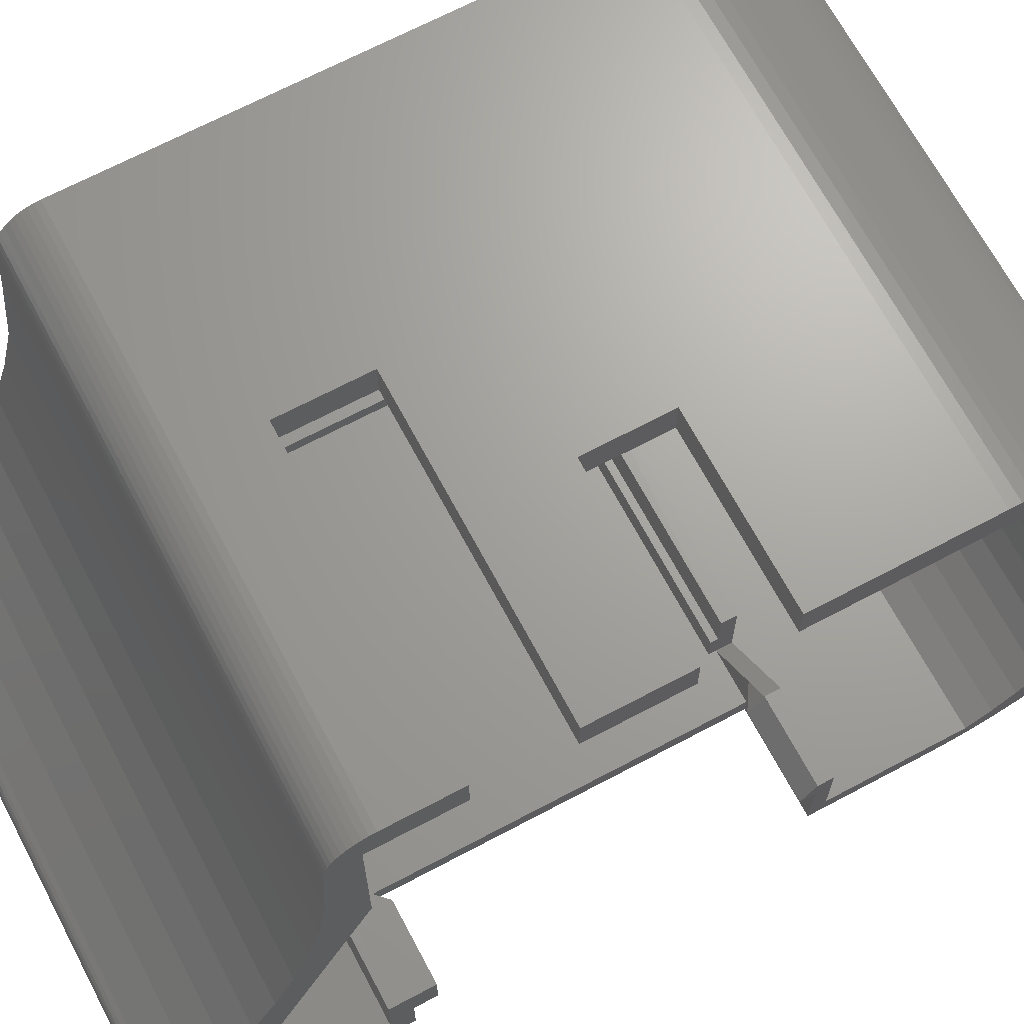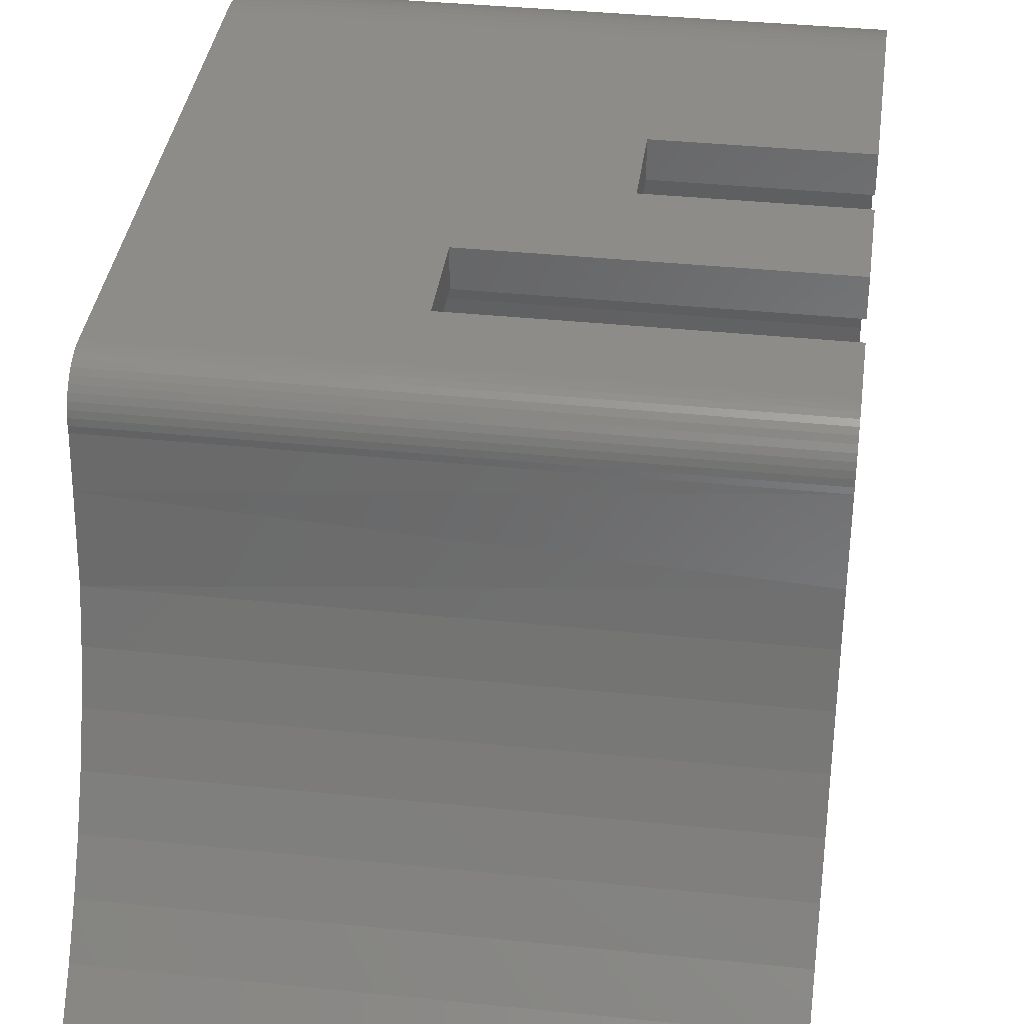
<metadata>
{"format":"stl","ext":"stl","renderer":"f3d","projection":"perspective","resolution":1024,"background":"white","views":[{"elev":68.0,"azim":-118.0,"up":"+Z"},{"elev":36.9,"azim":-172.4,"up":"+Z"}]}
</metadata>
<code>
# stl→obj: 363 verts, 749 faces
v 2.889 74.18 60
v 38.39 74.57 59.97
v 2.889 74.57 59.97
v 38.39 74.18 60
v 38.39 74.96 59.89
v 2.889 74.96 59.89
v 2.889 75.34 59.76
v 38.39 75.34 59.76
v 38.39 75.69 59.57
v 2.889 75.69 59.57
v 2.889 76.01 59.34
v 38.39 76.01 59.34
v 38.39 76.3 59.06
v 2.889 76.3 59.06
v 38.39 76.54 58.75
v 2.889 76.54 58.75
v 38.39 76.74 58.41
v 2.889 76.74 58.41
v 38.39 76.9 58.04
v 2.889 76.9 58.04
v 38.39 76.99 57.66
v 2.889 76.99 57.66
v 38.39 77.04 57.26
v 2.889 77.04 57.26
v 38.39 77.03 56.86
v 2.889 77.03 56.86
v 2.889 77.83 48.65
v 38.39 78.6 45.61
v 2.889 78.6 45.61
v 38.39 77.83 48.65
v 38.39 79.61 42.64
v 2.889 79.61 42.64
v 38.39 80.85 39.77
v 2.889 80.85 39.77
v 38.39 82.32 37
v 2.889 82.32 37
v 38.39 84.01 34.35
v 2.889 84.01 34.35
v 38.39 85.9 31.85
v 2.889 85.9 31.85
v 38.39 87.99 29.52
v 2.889 87.99 29.52
v 2.889 88.31 29.21
v 38.39 88.31 29.21
v 38.39 88.51 28.98
v 2.889 88.51 28.98
v 38.39 88.65 28.72
v 2.889 88.65 28.72
v 38.39 88.75 28.43
v 2.889 88.75 28.43
v 38.39 88.78 28.14
v 2.889 88.78 28.14
v 38.39 88.76 27.83
v 2.889 88.76 27.83
v 38.39 88.68 27.55
v 2.889 88.68 27.55
v 38.39 88.54 27.28
v 2.889 88.54 27.28
v 38.39 88.36 27.04
v 2.889 88.36 27.04
v 2.889 88.13 26.84
v 38.39 88.13 26.84
v 2.889 87.87 26.7
v 38.39 87.87 26.7
v 2.889 87.58 26.6
v 38.39 87.58 26.6
v 2.889 87.28 26.57
v 38.39 87.28 26.57
v 2.889 85.69 26.42
v 38.39 85.69 26.42
v 2.889 84.13 26.06
v 38.39 84.13 26.06
v 2.889 82.63 25.49
v 38.39 82.63 25.49
v 2.889 81.22 24.72
v 38.39 81.22 24.72
v 2.889 79.94 23.77
v 38.39 79.94 23.77
v 2.889 78.79 22.65
v 38.39 78.79 22.65
v 2.889 77.55 21.53
v 38.39 77.55 21.53
v 2.889 76.11 20.69
v 38.39 76.11 20.69
v 2.91 74.53 20.18
v 2.889 75.08 20.36
v 38.39 74.53 20.18
v 2.91 74.11 20.13
v 2.91 73.61 20.08
v 10.28 73.61 20.08
v 38.39 72.87 20
v 10.28 72.87 20
v 37.09 75.08 26.04
v 35.09 74.11 26.04
v 35.09 75.08 26.05
v 37.09 74.11 26.04
v 2.889 41.59 60
v 14.5 52.5 60
v 2.889 52.5 60
v 38.39 41.59 60
v 22.86 64.01 60
v 22.86 69.61 60
v 2.889 69.61 60
v 2.889 57.86 60
v 2.889 64.01 60
v 14.5 57.86 60
v 2.889 35.57 58
v 38.39 36.16 58.41
v 2.889 36.16 58.41
v 38.39 35.57 58
v 38.39 34 56.53
v 2.889 34.49 57.06
v 2.889 34 56.53
v 38.39 34.49 57.06
v 38.39 35.02 57.55
v 2.889 35.02 57.55
v 2.889 38.08 59.37
v 38.39 38.76 59.59
v 2.889 38.76 59.59
v 38.39 38.08 59.37
v 38.39 39.46 59.77
v 2.889 39.46 59.77
v 2.889 37.42 59.09
v 38.39 37.42 59.09
v 38.39 40.16 59.9
v 2.889 40.16 59.9
v 38.39 36.78 58.77
v 2.889 36.78 58.77
v 38.39 40.88 59.97
v 2.889 40.88 59.97
v 2.889 36.86 20.39
v 38.39 35.35 20.88
v 2.889 35.35 20.88
v 38.39 36.86 20.39
v 38.39 33.91 21.55
v 2.889 33.91 21.55
v 38.39 27.92 28.68
v 2.889 27.5 30.21
v 2.889 27.92 28.68
v 38.39 27.5 30.21
v 38.39 38.42 20.1
v 2.889 38.42 20.1
v 38.39 32.57 22.39
v 2.889 32.57 22.39
v 38.39 28.52 27.21
v 2.889 28.52 27.21
v 2.889 27.28 31.78
v 38.39 27.28 31.78
v 2.889 27.26 33.37
v 38.39 27.26 33.37
v 38.39 29.1 39.39
v 2.889 30.01 40.69
v 2.889 29.1 39.39
v 38.39 30.01 40.69
v 10.28 48.01 20
v 2.889 40.01 20
v 2.889 48.01 20
v 38.39 40.01 20
v 38.39 30.24 24.55
v 2.889 29.3 25.82
v 2.889 30.24 24.55
v 38.39 29.3 25.82
v 38.39 27.8 36.49
v 2.889 28.36 37.98
v 2.889 27.8 36.49
v 38.39 28.36 37.98
v 38.39 31.34 23.4
v 2.889 31.34 23.4
v 2.889 27.43 34.95
v 38.39 27.43 34.95
v 22.86 64.01 57.65
v 2.889 57.86 57.65
v 2.889 64.01 57.65
v 14.5 57.86 57.65
v 14.5 52.5 57.65
v 37.09 75.03 57.65
v 2.889 69.61 57.65
v 2.889 75.03 57.65
v 22.86 69.61 57.65
v 35.09 46.99 57.65
v 37.09 46.99 57.65
v 2.889 38.94 57.65
v 2.889 52.5 57.65
v 35.09 38.94 57.65
v 2.889 32.71 39.18
v 35.09 32.8 39.3
v 35.09 32.71 39.18
v 2.889 32.8 39.3
v 35.09 33.84 40.69
v 2.889 33.84 40.69
v 35.09 75.08 48.06
v 2.889 83 30.31
v 35.09 83 30.31
v 2.889 75.08 48.06
v 2.889 35.92 22.34
v 35.09 37.53 21.35
v 2.889 37.53 21.35
v 35.09 35.92 22.34
v 2.889 34.48 23.56
v 35.09 34.48 23.56
v 35.09 33.24 24.98
v 2.889 33.24 24.98
v 35.09 32.23 26.57
v 2.889 32.23 26.57
v 35.09 31.46 28.3
v 2.889 31.46 28.3
v 35.09 30.97 30.12
v 2.889 30.97 30.12
v 35.09 30.76 32
v 2.889 30.76 32
v 35.09 30.83 33.89
v 2.889 30.83 33.89
v 35.09 31.19 35.74
v 2.889 31.19 35.74
v 35.09 31.82 37.52
v 2.889 31.82 37.52
v 35.09 83.12 29.88
v 2.889 83.12 29.88
v 35.09 83.15 29.44
v 2.889 83.15 29.44
v 35.09 83.09 29.01
v 2.889 83.09 29.01
v 35.09 82.94 28.59
v 2.889 82.94 28.59
v 35.09 82.72 28.21
v 2.889 82.72 28.21
v 35.09 82.42 27.89
v 2.889 82.42 27.89
v 2.91 75.08 21.35
v 35.09 75.08 21.35
v 13.89 48.01 21.35
v 10.28 73.61 21.35
v 10.28 48.01 21.35
v 13.89 48.51 21.35
v 37.09 73.61 21.35
v 37.09 48.51 21.35
v 2.889 46.94 21.35
v 13.89 46.94 21.35
v 35.09 46.94 21.35
v 2.889 46.94 26.04
v 8.889 46.94 26.04
v 13.89 48.01 26.04
v 37.09 48.01 23.36
v 13.89 48.01 23.36
v 35.09 48.01 24.54
v 37.09 48.01 24.54
v 35.09 48.01 26.04
v 2.91 75.08 26.04
v 37.09 46.99 27.05
v 35.09 75.03 27.05
v 35.09 46.99 27.05
v 37.09 75.03 27.05
v 2.889 75.03 48.06
v 35.09 75.03 48.06
v 2.889 48.01 21.35
v 2.889 49.01 24.54
v 2.889 48.01 24.54
v 2.889 48.01 26.04
v 8.889 49.01 24.54
v 8.889 48.01 26.04
v 8.889 48.01 24.54
v 10.49 48.01 24.54
v 13.89 46.94 26.04
v 35.09 46.94 26.05
v 37.09 52.42 24.54
v 35.09 52.42 24.54
v 37.09 52.42 26.04
v 35.09 52.42 26.04
v 37.09 48.01 26.04
v 35.09 69.51 26.04
v 37.09 69.51 26.04
v 35.09 69.52 24.55
v 37.09 69.52 24.55
v 37.09 74.12 24.59
v 35.09 74.12 24.59
v 8.277 72.11 23.35
v 2.91 72.11 26.04
v 2.91 72.11 23.35
v 8.277 72.11 26.04
v 10.28 74.11 26.04
v 9.777 73.61 23.35
v 10.28 74.11 23.35
v 13.89 48.51 23.36
v 37.09 48.51 23.36
v 37.09 74.11 23.35
v 37.09 73.61 23.35
v 2.91 73.61 23.35
v 38.39 77.3 53.74
v 2.889 77.3 51.74
v 37.09 49.91 37.79
v 38.39 51.27 36.44
v 37.09 51.27 36.44
v 38.39 49.91 37.79
v 38.39 52.84 35.34
v 37.09 52.84 35.34
v 37.09 54.58 34.53
v 37.09 53.56 35
v 38.39 54.58 34.53
v 38.39 56.43 34.03
v 37.09 56.43 34.03
v 38.39 58.34 33.86
v 37.09 58.34 33.86
v 38.39 60.25 34.03
v 37.09 60.25 34.03
v 38.39 62.1 34.53
v 37.09 62.1 34.53
v 37.09 63.84 35.34
v 37.09 63.12 35
v 38.39 63.84 35.34
v 38.39 65.41 36.44
v 37.09 65.41 36.44
v 38.39 66.76 37.79
v 37.09 66.76 37.79
v 37.09 67.86 39.36
v 38.39 67.86 39.36
v 37.09 68.67 41.1
v 38.39 68.67 41.1
v 37.09 69.17 42.95
v 38.39 69.17 42.95
v 37.09 69.34 44.86
v 38.39 69.34 44.86
v 37.09 69.17 46.77
v 38.39 69.17 46.77
v 37.09 68.67 48.62
v 38.39 68.67 48.62
v 37.09 67.86 50.36
v 38.39 67.86 50.36
v 37.09 66.76 51.93
v 38.39 66.76 51.93
v 37.09 65.41 53.29
v 38.39 65.41 53.29
v 37.09 63.84 54.39
v 38.39 63.84 54.39
v 37.09 62.1 55.2
v 38.39 62.1 55.2
v 37.09 60.25 55.69
v 38.39 60.25 55.69
v 37.09 58.34 55.86
v 38.39 58.34 55.86
v 37.09 56.43 55.69
v 38.39 56.43 55.69
v 37.09 54.58 55.2
v 38.39 54.58 55.2
v 37.09 52.84 54.39
v 38.39 52.84 54.39
v 37.09 51.27 53.29
v 38.39 51.27 53.29
v 38.39 49.91 51.93
v 37.09 49.91 51.93
v 38.39 48.81 50.36
v 37.09 48.81 50.36
v 38.39 48 48.62
v 37.09 48 48.62
v 38.39 47.5 46.77
v 37.09 47.5 46.77
v 38.39 47.34 44.86
v 37.09 47.34 44.86
v 38.39 47.5 42.95
v 37.09 47.5 42.95
v 38.39 48 41.1
v 37.09 48 41.1
v 38.39 48.81 39.36
v 37.09 48.81 39.36
f 1 2 3
f 2 1 4
f 3 5 6
f 5 3 2
f 5 7 6
f 7 5 8
f 7 9 10
f 9 7 8
f 9 11 10
f 11 9 12
f 11 13 14
f 13 11 12
f 14 15 16
f 15 14 13
f 16 17 18
f 17 16 15
f 18 19 20
f 19 18 17
f 20 21 22
f 21 20 19
f 22 23 24
f 23 22 21
f 24 25 26
f 25 24 23
f 27 28 29
f 28 27 30
f 29 31 32
f 31 29 28
f 32 33 34
f 33 32 31
f 34 35 36
f 35 34 33
f 36 37 38
f 37 36 35
f 38 39 40
f 39 38 37
f 40 41 42
f 41 40 39
f 41 43 42
f 43 41 44
f 43 45 46
f 45 43 44
f 46 47 48
f 47 46 45
f 48 49 50
f 49 48 47
f 50 51 52
f 51 50 49
f 52 53 54
f 53 52 51
f 54 55 56
f 55 54 53
f 56 57 58
f 57 56 55
f 58 59 60
f 59 58 57
f 59 61 60
f 61 59 62
f 62 63 61
f 63 62 64
f 64 65 63
f 65 64 66
f 66 67 65
f 67 66 68
f 68 69 67
f 69 68 70
f 70 71 69
f 71 70 72
f 72 73 71
f 73 72 74
f 74 75 73
f 75 74 76
f 76 77 75
f 77 76 78
f 78 79 77
f 79 78 80
f 80 81 79
f 81 80 82
f 82 83 81
f 83 82 84
f 83 85 86
f 85 83 84
f 85 84 87
f 87 88 85
f 88 87 89
f 89 87 90
f 90 91 92
f 91 90 87
f 93 94 95
f 94 93 96
f 97 98 99
f 98 97 100
f 98 100 101
f 101 100 102
f 102 100 4
f 103 4 1
f 4 103 102
f 104 101 105
f 101 104 106
f 101 106 98
f 107 108 109
f 108 107 110
f 111 112 113
f 112 111 114
f 112 115 116
f 115 112 114
f 116 110 107
f 110 116 115
f 117 118 119
f 118 117 120
f 119 121 122
f 121 119 118
f 123 120 117
f 120 123 124
f 122 125 126
f 125 122 121
f 109 127 128
f 127 109 108
f 126 129 130
f 129 126 125
f 130 100 97
f 100 130 129
f 128 124 123
f 124 128 127
f 131 132 133
f 132 131 134
f 133 135 136
f 135 133 132
f 137 138 139
f 138 137 140
f 141 131 142
f 131 141 134
f 136 143 144
f 143 136 135
f 145 139 146
f 139 145 137
f 140 147 138
f 147 140 148
f 148 149 147
f 149 148 150
f 151 152 153
f 152 151 154
f 91 155 92
f 155 156 157
f 156 155 158
f 158 155 91
f 159 160 161
f 160 159 162
f 163 164 165
f 164 163 166
f 144 167 168
f 167 144 143
f 150 169 149
f 169 150 170
f 167 161 168
f 161 167 159
f 170 165 169
f 165 170 163
f 156 141 142
f 141 156 158
f 162 146 160
f 146 162 145
f 166 153 164
f 153 166 151
f 171 172 173
f 172 171 174
f 174 171 175
f 176 177 178
f 177 176 179
f 179 176 180
f 180 176 181
f 175 182 183
f 182 175 184
f 184 175 171
f 184 171 179
f 184 179 180
f 185 186 187
f 186 185 188
f 188 189 186
f 189 188 190
f 191 192 193
f 192 191 194
f 195 196 197
f 196 195 198
f 199 198 195
f 198 199 200
f 199 201 200
f 201 199 202
f 202 203 201
f 203 202 204
f 204 205 203
f 205 204 206
f 206 207 205
f 207 206 208
f 208 209 207
f 209 208 210
f 210 211 209
f 211 210 212
f 212 213 211
f 213 212 214
f 214 215 213
f 215 214 216
f 216 187 215
f 187 216 185
f 217 192 218
f 192 217 193
f 219 218 220
f 218 219 217
f 221 220 222
f 220 221 219
f 223 222 224
f 222 223 221
f 225 224 226
f 224 225 223
f 227 226 228
f 226 227 225
f 229 227 228
f 227 229 230
f 231 232 233
f 232 231 234
f 234 235 232
f 235 234 236
f 196 237 197
f 237 196 238
f 238 196 239
f 238 240 237
f 240 238 241
f 242 243 244
f 243 242 245
f 243 245 246
f 245 242 247
f 248 230 229
f 230 248 95
f 105 171 173
f 171 105 101
f 102 171 101
f 171 102 179
f 179 103 177
f 103 179 102
f 249 250 251
f 250 249 252
f 191 253 194
f 253 191 254
f 232 155 233
f 155 232 92
f 92 232 90
f 255 155 157
f 155 255 233
f 256 257 258
f 258 259 256
f 259 258 260
f 256 261 257
f 261 256 259
f 261 259 262
f 258 261 257
f 261 258 260
f 240 260 258
f 260 240 241
f 239 263 238
f 263 239 264
f 264 242 263
f 242 264 247
f 257 233 255
f 233 262 231
f 262 233 257
f 262 257 261
f 260 262 261
f 260 262 259
f 265 245 266
f 245 265 246
f 266 267 265
f 267 266 268
f 246 267 269
f 267 246 265
f 245 269 246
f 269 245 247
f 268 245 247
f 245 268 266
f 267 247 268
f 247 267 269
f 267 270 268
f 270 267 271
f 272 271 273
f 271 272 270
f 273 96 271
f 96 273 274
f 275 273 272
f 273 275 274
f 276 277 278
f 277 276 279
f 280 281 282
f 281 279 276
f 279 281 280
f 96 275 274
f 275 96 94
f 279 248 277
f 248 279 280
f 248 280 95
f 95 280 94
f 283 236 234
f 236 283 284
f 244 284 283
f 284 244 243
f 274 282 285
f 282 274 275
f 282 275 280
f 280 275 94
f 286 281 235
f 232 89 90
f 89 232 287
f 287 232 235
f 287 235 281
f 287 276 278
f 276 287 281
f 286 282 281
f 282 286 285
f 105 172 104
f 172 105 173
f 106 175 98
f 175 106 174
f 183 98 175
f 98 183 99
f 106 172 174
f 172 106 104
f 26 288 289
f 25 288 26
f 289 30 27
f 288 30 289
f 154 113 152
f 113 154 111
f 190 184 189
f 184 190 182
f 169 147 149
f 147 169 138
f 138 169 165
f 138 165 139
f 139 165 164
f 139 164 146
f 146 164 153
f 146 153 160
f 160 153 152
f 160 152 161
f 161 152 212
f 212 152 113
f 161 212 210
f 212 113 214
f 214 113 216
f 216 113 185
f 185 113 188
f 188 113 190
f 190 113 182
f 182 113 112
f 182 112 116
f 182 116 107
f 182 107 109
f 182 109 128
f 182 128 123
f 182 123 117
f 182 117 119
f 182 119 122
f 182 122 183
f 183 122 126
f 183 126 130
f 183 130 97
f 183 97 99
f 240 257 255
f 257 240 258
f 210 168 161
f 168 210 208
f 168 208 206
f 168 206 144
f 144 206 204
f 144 204 202
f 144 202 136
f 136 202 199
f 136 199 133
f 133 199 195
f 133 195 131
f 131 195 197
f 131 197 142
f 142 197 237
f 142 237 156
f 156 237 157
f 157 237 240
f 157 240 255
f 180 249 251
f 249 180 181
f 252 254 250
f 254 252 176
f 254 176 253
f 253 176 178
f 277 287 278
f 287 277 248
f 287 248 89
f 89 248 88
f 88 248 85
f 248 86 85
f 86 248 229
f 83 86 229
f 228 83 229
f 24 26 22
f 1 177 103
f 177 1 178
f 178 1 3
f 178 3 6
f 178 6 7
f 178 7 194
f 194 7 27
f 194 27 29
f 194 29 192
f 27 7 10
f 27 10 11
f 27 11 289
f 289 11 14
f 289 14 16
f 289 16 18
f 289 18 20
f 289 20 26
f 26 20 22
f 192 29 32
f 192 32 34
f 192 34 36
f 192 36 38
f 192 38 218
f 218 38 220
f 228 81 83
f 81 228 79
f 79 228 77
f 77 228 75
f 75 228 73
f 73 228 226
f 73 226 71
f 71 226 224
f 71 224 222
f 71 222 220
f 71 220 38
f 71 38 40
f 71 40 69
f 69 40 67
f 67 40 42
f 67 42 65
f 65 42 63
f 63 42 61
f 61 42 43
f 61 43 60
f 60 43 46
f 60 46 58
f 58 46 48
f 58 48 56
f 56 48 50
f 56 50 54
f 54 50 52
f 194 253 178
f 290 291 292
f 291 290 293
f 292 294 295
f 294 292 291
f 295 296 297
f 296 295 294
f 296 294 298
f 296 299 300
f 299 296 298
f 300 301 302
f 301 300 299
f 302 303 304
f 303 302 301
f 304 305 306
f 305 304 303
f 306 307 308
f 307 306 309
f 309 306 305
f 307 310 311
f 310 307 309
f 311 312 313
f 312 311 310
f 312 314 313
f 314 312 315
f 315 316 314
f 316 315 317
f 317 318 316
f 318 317 319
f 319 320 318
f 320 319 321
f 321 322 320
f 322 321 323
f 323 324 322
f 324 323 325
f 325 326 324
f 326 325 327
f 327 328 326
f 328 327 329
f 329 330 328
f 330 329 331
f 331 332 330
f 332 331 333
f 333 334 332
f 334 333 335
f 335 336 334
f 336 335 337
f 337 338 336
f 338 337 339
f 339 340 338
f 340 339 341
f 341 342 340
f 342 341 343
f 343 344 342
f 344 343 345
f 345 346 344
f 346 345 347
f 346 348 349
f 348 346 347
f 349 350 351
f 350 349 348
f 351 352 353
f 352 351 350
f 353 354 355
f 354 353 352
f 355 356 357
f 356 355 354
f 357 358 359
f 358 357 356
f 359 360 361
f 360 359 358
f 361 362 363
f 362 361 360
f 363 293 290
f 293 363 362
f 181 355 357
f 355 181 353
f 353 181 351
f 351 181 349
f 349 181 346
f 346 181 344
f 344 181 342
f 342 181 340
f 340 181 176
f 340 176 338
f 338 176 336
f 336 176 334
f 334 176 332
f 332 176 330
f 330 176 328
f 328 176 326
f 326 176 324
f 324 176 322
f 322 176 320
f 320 176 252
f 249 296 252
f 296 249 297
f 297 249 295
f 295 249 292
f 292 249 290
f 290 249 363
f 363 249 361
f 361 249 359
f 359 249 357
f 357 249 181
f 252 296 300
f 252 300 302
f 252 302 304
f 252 304 306
f 252 306 308
f 252 308 307
f 252 307 311
f 252 311 313
f 252 313 314
f 252 314 316
f 252 316 318
f 252 318 320
f 96 270 94
f 270 96 271
f 94 272 270
f 272 94 275
f 96 270 94
f 270 267 268
f 267 270 96
f 267 96 271
f 211 207 209
f 207 211 213
f 207 213 205
f 205 213 215
f 205 215 203
f 203 215 187
f 203 187 201
f 201 187 186
f 201 186 189
f 201 189 200
f 200 189 184
f 200 184 198
f 198 184 196
f 196 184 239
f 239 184 264
f 180 264 184
f 264 180 251
f 191 250 254
f 251 247 264
f 247 251 250
f 247 250 268
f 268 250 270
f 270 250 94
f 94 250 95
f 95 250 191
f 95 191 193
f 95 193 227
f 227 193 225
f 225 193 223
f 223 193 221
f 221 193 217
f 221 217 219
f 227 230 95
f 148 170 150
f 170 148 140
f 170 140 163
f 163 140 137
f 163 137 166
f 166 137 145
f 166 145 151
f 151 145 162
f 151 162 154
f 154 162 159
f 154 159 111
f 111 159 167
f 111 167 143
f 111 143 135
f 111 135 132
f 111 132 114
f 114 132 115
f 115 132 110
f 110 132 134
f 110 134 108
f 108 134 127
f 127 134 124
f 124 134 141
f 124 141 120
f 120 141 118
f 118 141 158
f 118 158 121
f 121 158 125
f 125 158 360
f 360 158 362
f 362 158 293
f 293 158 291
f 291 158 91
f 125 360 129
f 129 360 100
f 100 360 358
f 100 358 356
f 291 91 294
f 294 91 298
f 298 91 299
f 299 91 301
f 301 91 303
f 303 91 305
f 305 91 309
f 309 91 310
f 310 91 312
f 312 91 315
f 315 91 317
f 317 91 319
f 319 91 321
f 100 341 4
f 341 100 343
f 343 100 345
f 345 100 347
f 347 100 348
f 348 100 350
f 350 100 352
f 352 100 354
f 354 100 356
f 4 341 339
f 4 339 337
f 4 337 335
f 4 335 333
f 4 333 331
f 4 331 329
f 4 329 327
f 4 327 325
f 4 325 323
f 4 323 321
f 4 321 91
f 4 91 87
f 4 87 2
f 2 87 84
f 2 84 5
f 5 84 8
f 8 84 9
f 9 84 12
f 12 84 13
f 13 84 82
f 13 82 15
f 15 82 17
f 17 82 19
f 19 82 21
f 21 82 25
f 25 82 288
f 288 82 30
f 30 82 80
f 30 80 28
f 28 80 31
f 31 80 78
f 31 78 33
f 33 78 76
f 33 76 35
f 35 76 74
f 35 74 37
f 37 74 72
f 37 72 39
f 39 72 70
f 39 70 68
f 39 68 41
f 41 68 66
f 41 66 64
f 41 64 62
f 41 62 44
f 44 62 59
f 44 59 45
f 45 59 57
f 45 57 47
f 47 57 55
f 47 55 49
f 49 55 53
f 49 53 51
f 23 21 25
f 246 284 243
f 284 246 265
f 284 235 236
f 235 284 265
f 235 265 273
f 235 273 286
f 286 273 274
f 286 274 285
f 265 271 267
f 271 265 273
f 246 284 243
f 284 246 265
f 284 235 236
f 235 284 265
f 235 265 273
f 235 273 286
f 286 273 274
f 286 274 285
f 238 260 241
f 260 238 262
f 262 238 231
f 263 231 238
f 231 263 242
f 231 242 244
f 231 244 234
f 234 244 283

</code>
